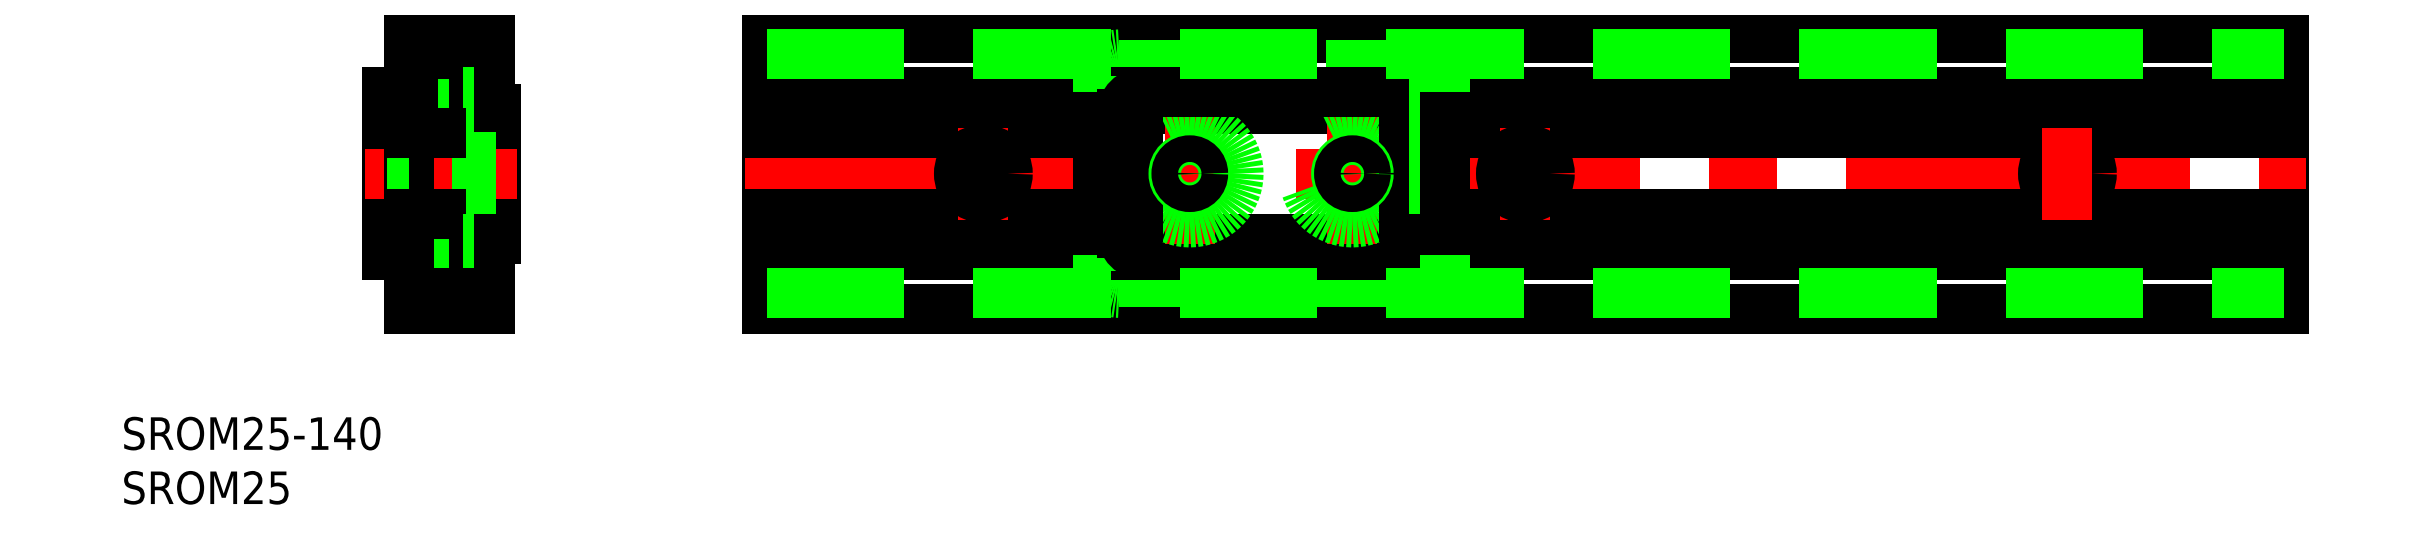
<metadata>
{"format":"dxf","ext":"dxf","renderer":"ezdxf+matplotlib","layout":"modelspace","background":"white","min_lineweight":24,"dpi":150}
</metadata>
<code>
0
SECTION
2
ENTITIES
0
LINE
8
0
10
2
20
-12.5
30
0
11
2
21
-7.5
31
0
0
LINE
8
0
10
5
20
-11
30
0
11
5
21
11
31
0
0
LINE
8
0
10
8
20
11
30
0
11
8
21
-11
31
0
0
LINE
8
0
10
9.5
20
-12.5
30
0
11
9.5
21
-7.5
31
0
0
LINE
8
0
10
10
20
6
30
0
11
10
21
-6
31
0
0
LINE
8
0
10
-1.4e-15
20
-7.5
30
0
11
1.4e-15
21
7.5
31
0
0
LINE
8
0
10
6
20
-10
30
0
11
6
21
10
31
0
0
LINE
8
0
10
7
20
10
30
0
11
7
21
-10
31
0
0
LINE
8
0
10
7
20
10
30
0
11
6
21
10
31
0
0
LINE
8
0
10
9.5
20
12.5
30
0
11
2
21
12.5
31
0
0
LINE
8
0
10
8
20
11
30
0
11
5
21
11
31
0
0
LINE
8
0
10
2
20
12.5
30
0
11
2
21
7.5
31
0
0
LINE
8
0
10
2
20
7.5
30
0
11
1.4e-15
21
7.5
31
0
0
LINE
8
0
10
5
20
4.5
30
0
11
6
21
4.5
31
0
0
LINE
8
0
10
9.5
20
12.5
30
0
11
9.5
21
7.5
31
0
0
LINE
8
0
10
10
20
6
30
0
11
8
21
6
31
0
0
LINE
8
0
10
9.5
20
7.5
30
0
11
8
21
7.5
31
0
0
LINE
8
0
10
8
20
6
30
0
11
7
21
6
31
0
0
LINE
8
0
10
8
20
7.5
30
0
11
7
21
7.5
31
0
0
LINE
8
0
10
7
20
-10
30
0
11
6
21
-10
31
0
0
LINE
8
CENTER
10
12
20
-2.2e-15
30
0
11
-2
21
4e-16
31
0
0
LINE
8
0
10
10
20
-1.23
30
0
11
6
21
-1.23
31
0
0
LINE
8
0
10
10
20
-1.5
30
0
11
6
21
-1.5
31
0
0
LINE
8
0
10
10
20
1.5
30
0
11
6
21
1.5
31
0
0
LINE
8
0
10
10
20
1.229
30
0
11
6
21
1.23
31
0
0
LINE
8
0
10
2
20
3.75
30
0
11
2
21
-3.75
31
0
0
LINE
8
0
10
2
20
-2.25
30
0
11
-4e-16
21
-2.25
31
0
0
LINE
8
0
10
2
20
2.25
30
0
11
4e-16
21
2.25
31
0
0
LINE
8
0
10
5
20
3.75
30
0
11
2
21
3.75
31
0
0
LINE
8
0
10
2
20
-7.5
30
0
11
-1.4e-15
21
-7.5
31
0
0
LINE
8
0
10
5
20
-4.5
30
0
11
6
21
-4.5
31
0
0
LINE
8
0
10
5
20
-3.75
30
0
11
2
21
-3.75
31
0
0
LINE
8
0
10
10
20
-6
30
0
11
8
21
-6
31
0
0
LINE
8
0
10
8
20
-6
30
0
11
7
21
-6
31
0
0
LINE
8
0
10
9.5
20
-7.5
30
0
11
8
21
-7.5
31
0
0
LINE
8
0
10
8
20
-7.5
30
0
11
7
21
-7.5
31
0
0
LINE
8
0
10
175
20
-12.5
30
0
11
175
21
12.5
31
0
0
LINE
8
0
10
35
20
-12.5
30
0
11
35
21
12.5
31
0
0
LINE
8
0
10
35
20
-12.5
30
0
11
175
21
-12.5
31
0
0
LINE
8
0
10
9.5
20
-12.5
30
0
11
2
21
-12.5
31
0
0
LINE
8
0
10
8
20
-11
30
0
11
5
21
-11
31
0
0
LINE
8
CENTER
10
33
20
0
30
0
11
177
21
0
31
0
0
LINE
8
0
10
35
20
12.5
30
0
11
175
21
12.5
31
0
0
LINE
8
0
10
97.54
20
3.75
30
0
11
175
21
3.75
31
0
0
LINE
8
0
10
97.54
20
-3.75
30
0
11
175
21
-3.75
31
0
0
LINE
8
0
10
175
20
7.5
30
0
11
35
21
7.5
31
0
0
LINE
8
0
10
175
20
-7.5
30
0
11
35
21
-7.5
31
0
0
ARC
8
0
10
67.54
20
9
30
0
40
1
50
90
51
180
0
ARC
8
0
10
67.54
20
-9
30
0
40
1
50
180
51
270
0
ARC
8
0
10
67.54
20
9
30
0
40
2
50
90
51
180
0
ARC
8
0
10
67.54
20
-9
30
0
40
2
50
180
51
270
0
LINE
8
0
10
35
20
3.75
30
0
11
65.54
21
3.75
31
0
0
LINE
8
0
10
35
20
-3.75
30
0
11
65.54
21
-3.75
31
0
0
LINE
8
0
10
66.54
20
9
30
0
11
66.54
21
-9
31
0
0
LINE
8
0
10
65.54
20
7.5
30
0
11
65.54
21
-7.5
31
0
0
LINE
8
CENTER
10
55
20
-4.25
30
0
11
55
21
4.25
31
0
0
LINE
8
0
10
65.54
20
-7.5
30
0
11
65.54
21
-9
31
0
0
CIRCLE
8
0
10
55
20
0
30
0
40
2.25
0
LINE
8
0
10
65.54
20
9
30
0
11
65.54
21
7.5
31
0
0
ARC
8
0
10
95.54
20
9
30
0
40
1
50
0
51
90
0
ARC
8
0
10
95.54
20
-9
30
0
40
1
50
270
51
0
0
ARC
8
0
10
95.54
20
-9
30
0
40
2
50
270
51
0
0
ARC
8
0
10
95.54
20
9
30
0
40
2
50
0
51
90
0
ARC
8
0
10
93.29
20
5.5
30
0
40
2
50
0
51
90
0
ARC
8
0
10
69.79
20
5.5
30
0
40
2
50
90
51
180
0
LINE
8
0
10
95.54
20
-10
30
0
11
67.54
21
-10
31
0
0
LINE
8
0
10
91.79
20
6
30
0
11
71.29
21
6
31
0
0
LINE
8
0
10
91.79
20
-6
30
0
11
71.29
21
-6
31
0
0
LINE
8
0
10
69.79
20
-7.5
30
0
11
93.29
21
-7.5
31
0
0
LINE
8
CENTER
10
74.04
20
6.5
30
0
11
74.04
21
-6.5
31
0
0
CIRCLE
8
0
10
74.04
20
0
30
0
40
4.5
0
LINE
8
0
10
67.79
20
5.5
30
0
11
67.79
21
-5.5
31
0
0
LINE
8
0
10
69.29
20
4
30
0
11
69.29
21
-4
31
0
0
ARC
8
0
10
69.79
20
-5.5
30
0
40
2
50
180
51
270
0
ARC
8
0
10
71.29
20
-4
30
0
40
2
50
180
51
270
0
CIRCLE
8
0
10
74.04
20
0
30
0
40
1.5
0
CIRCLE
8
0
10
74.04
20
0
30
0
40
1.23
0
ARC
8
0
10
71.29
20
4
30
0
40
2
50
90
51
180
0
LINE
8
CENTER
10
89.04
20
6.5
30
0
11
89.04
21
-6.5
31
0
0
CIRCLE
8
0
10
89.04
20
0
30
0
40
4.5
0
LINE
8
0
10
95.29
20
5.5
30
0
11
95.29
21
-5.5
31
0
0
LINE
8
0
10
93.79
20
4
30
0
11
93.79
21
-4
31
0
0
ARC
8
0
10
93.29
20
-5.5
30
0
40
2
50
270
51
0
0
ARC
8
0
10
91.79
20
-4
30
0
40
2
50
270
51
0
0
CIRCLE
8
0
10
89.04
20
0
30
0
40
1.5
0
CIRCLE
8
0
10
89.04
20
0
30
0
40
1.23
0
ARC
8
0
10
91.79
20
4
30
0
40
2
50
0
51
90
0
LINE
8
0
10
67.54
20
10
30
0
11
95.54
21
10
31
0
0
LINE
8
0
10
69.79
20
7.5
30
0
11
93.29
21
7.5
31
0
0
LINE
8
0
10
96.54
20
9
30
0
11
96.54
21
-9
31
0
0
LINE
8
0
10
97.54
20
7.5
30
0
11
97.54
21
-7.5
31
0
0
LINE
8
CENTER
10
105
20
-4.25
30
0
11
105
21
4.25
31
0
0
LINE
8
0
10
97.54
20
-7.5
30
0
11
97.54
21
-9
31
0
0
CIRCLE
8
0
10
105
20
0
30
0
40
2.25
0
LINE
8
0
10
97.54
20
9
30
0
11
97.54
21
7.5
31
0
0
CIRCLE
8
0
10
155
20
0
30
0
40
2.25
0
LINE
8
CENTER
10
155
20
-4.25
30
0
11
155
21
4.25
31
0
0
TEXT
8
0
10
-24.51
20
-30.47
30
0
40
3
1
SROM25
0
TEXT
8
0
10
-24.51
20
-25.47
30
0
40
3
1
SROM25-140
0
LINE
8
0
10
35
20
11
30
0
11
175
21
11
31
0
0
LINE
8
0
10
35
20
-11
30
0
11
175
21
-11
31
0
0
ENDSEC
0
EOF

</code>
